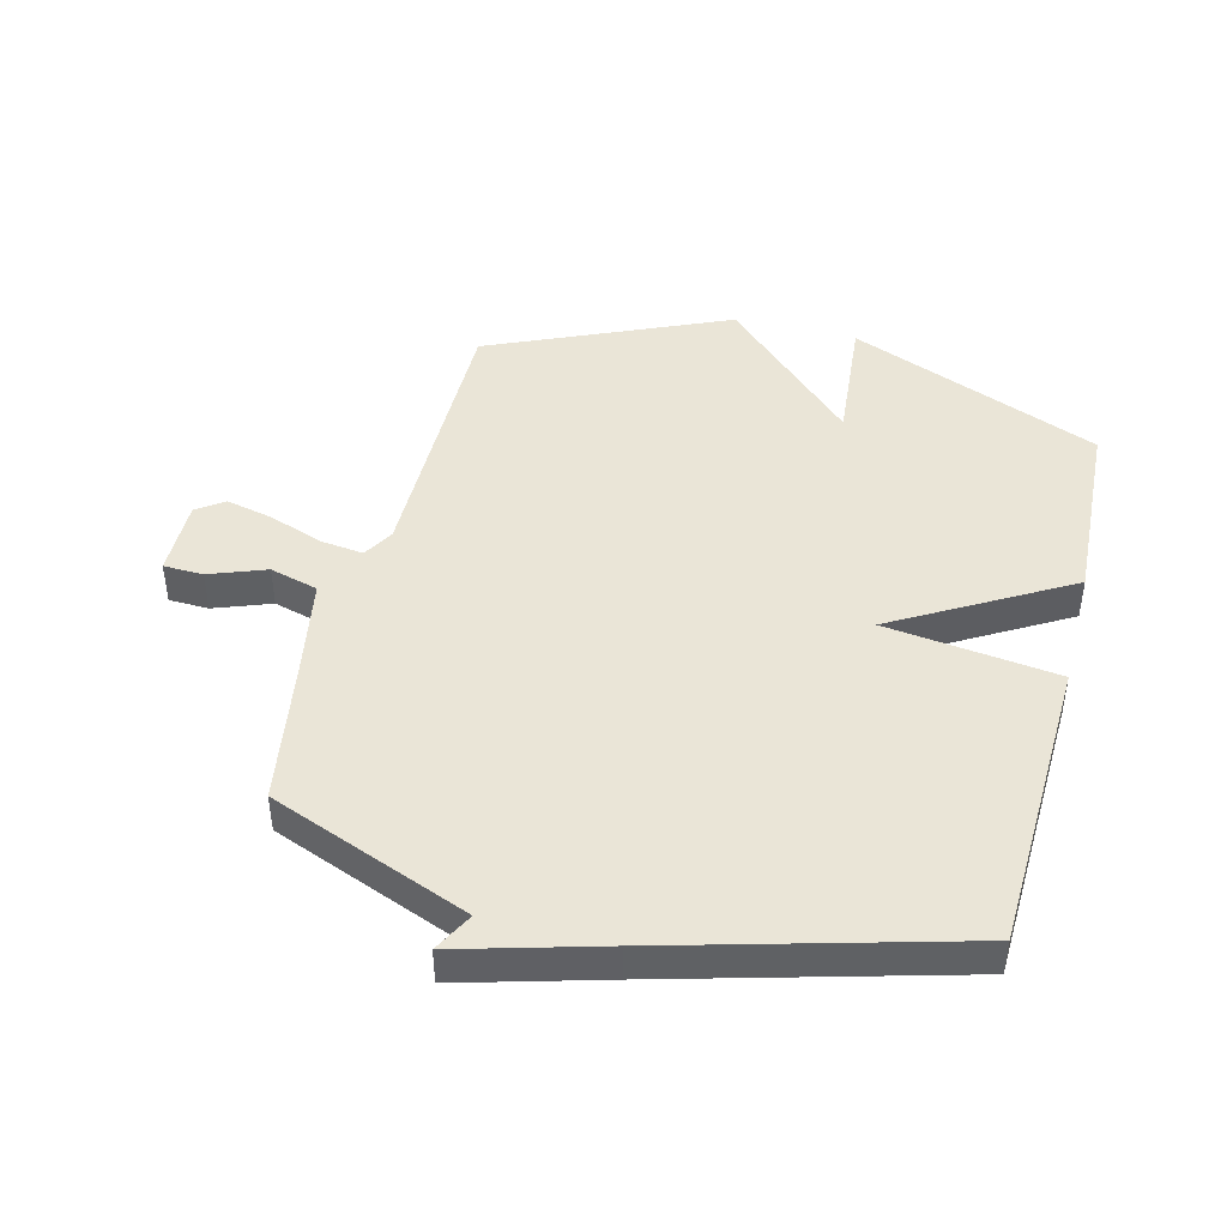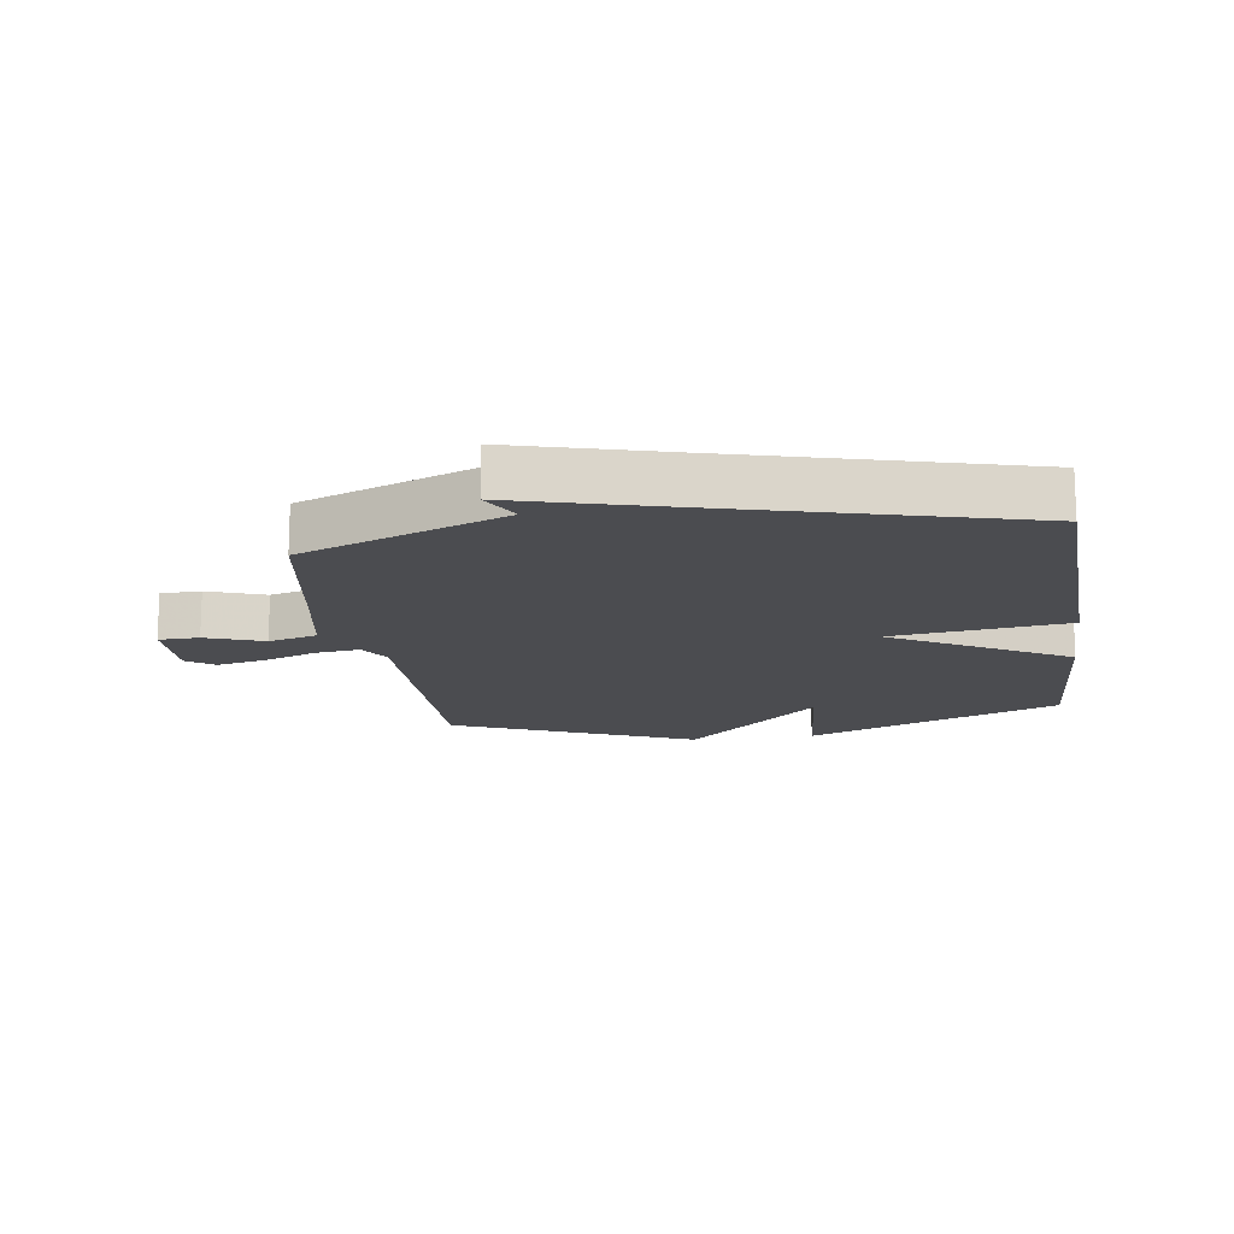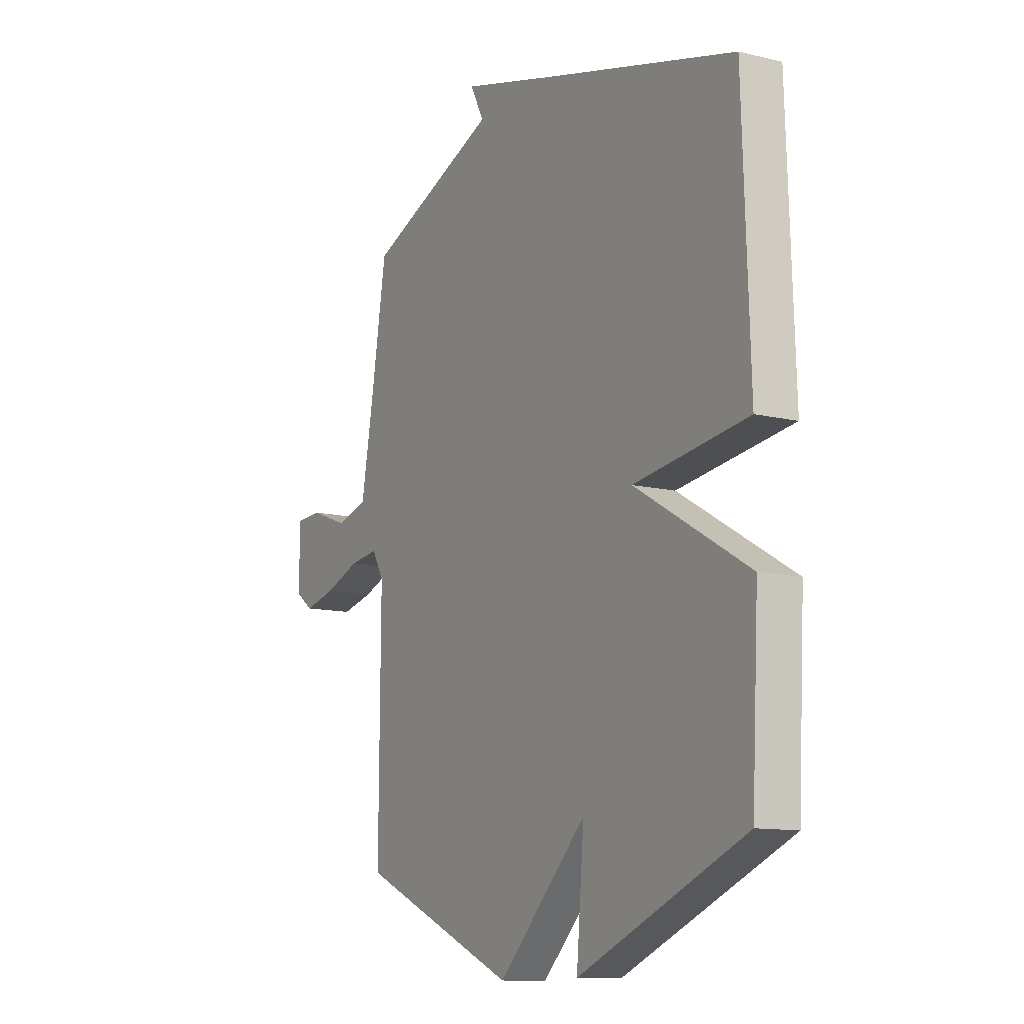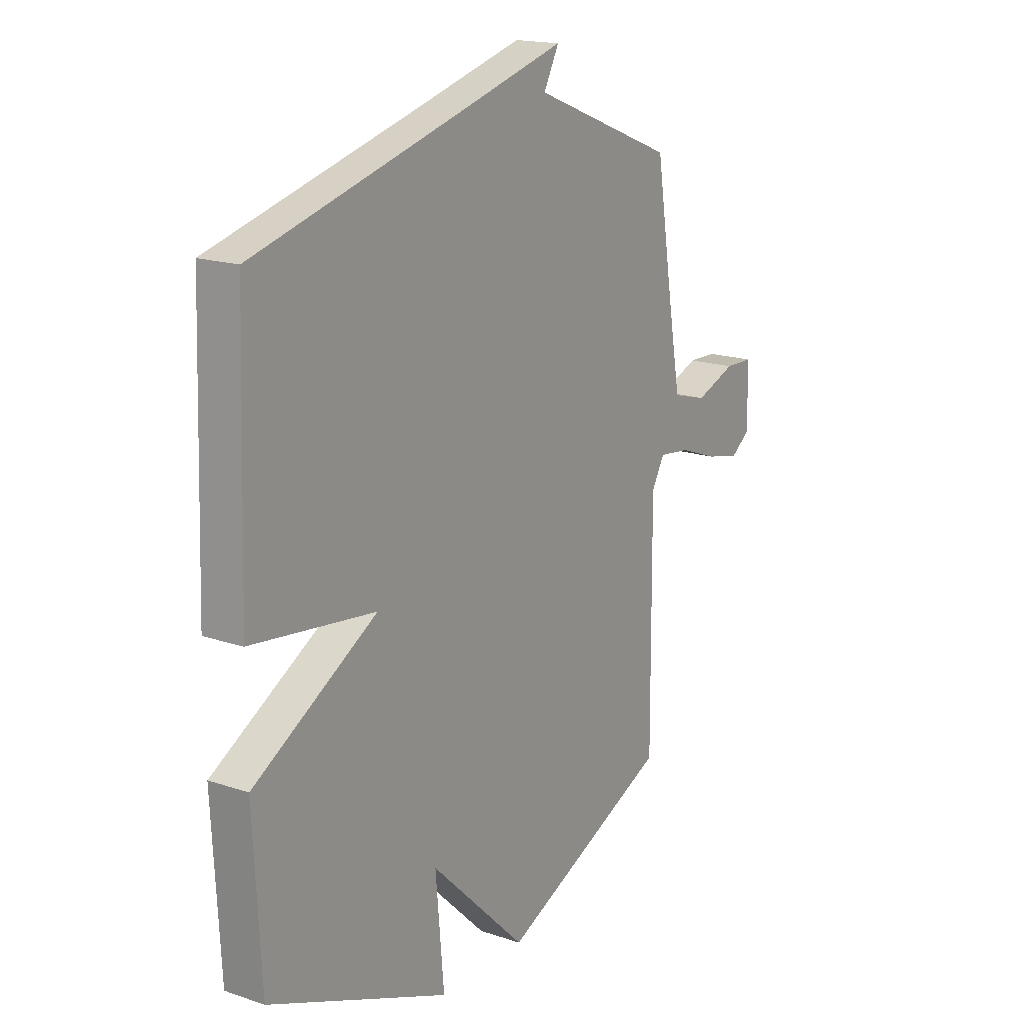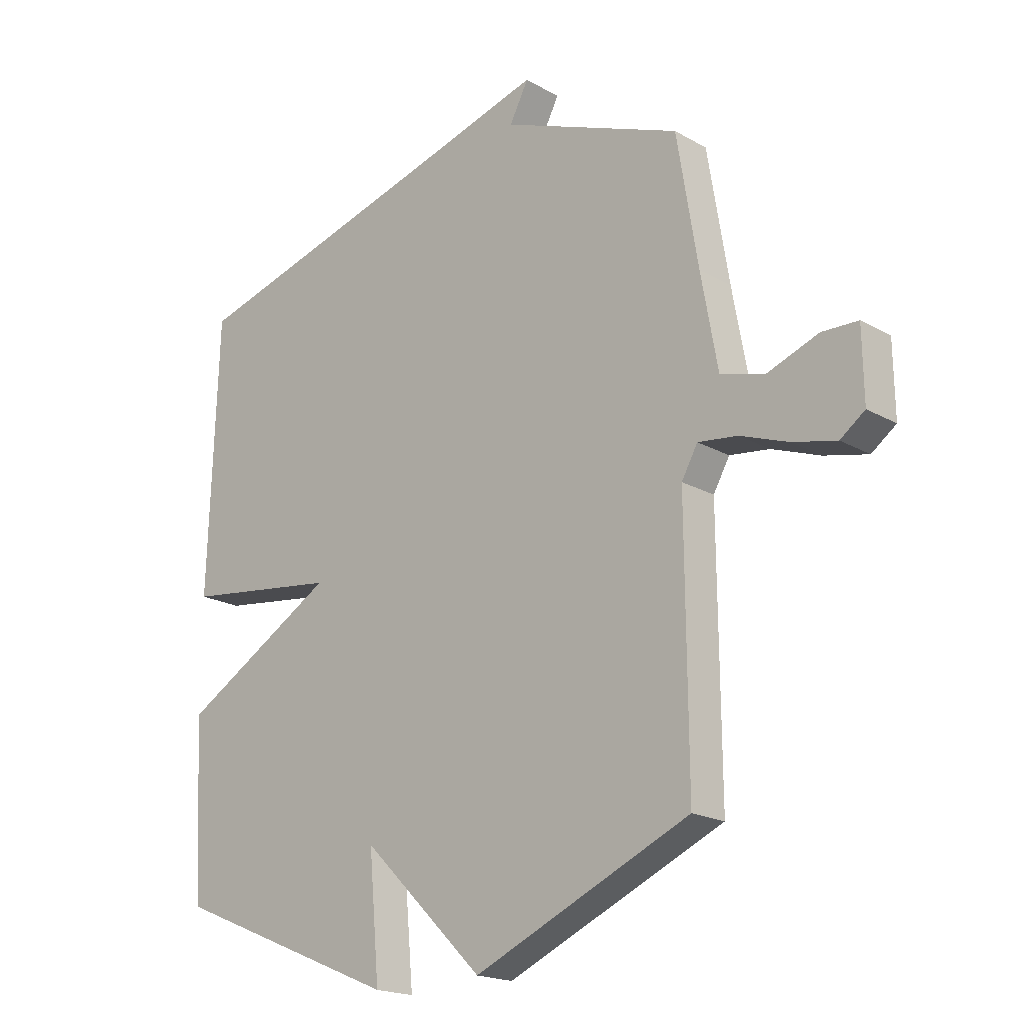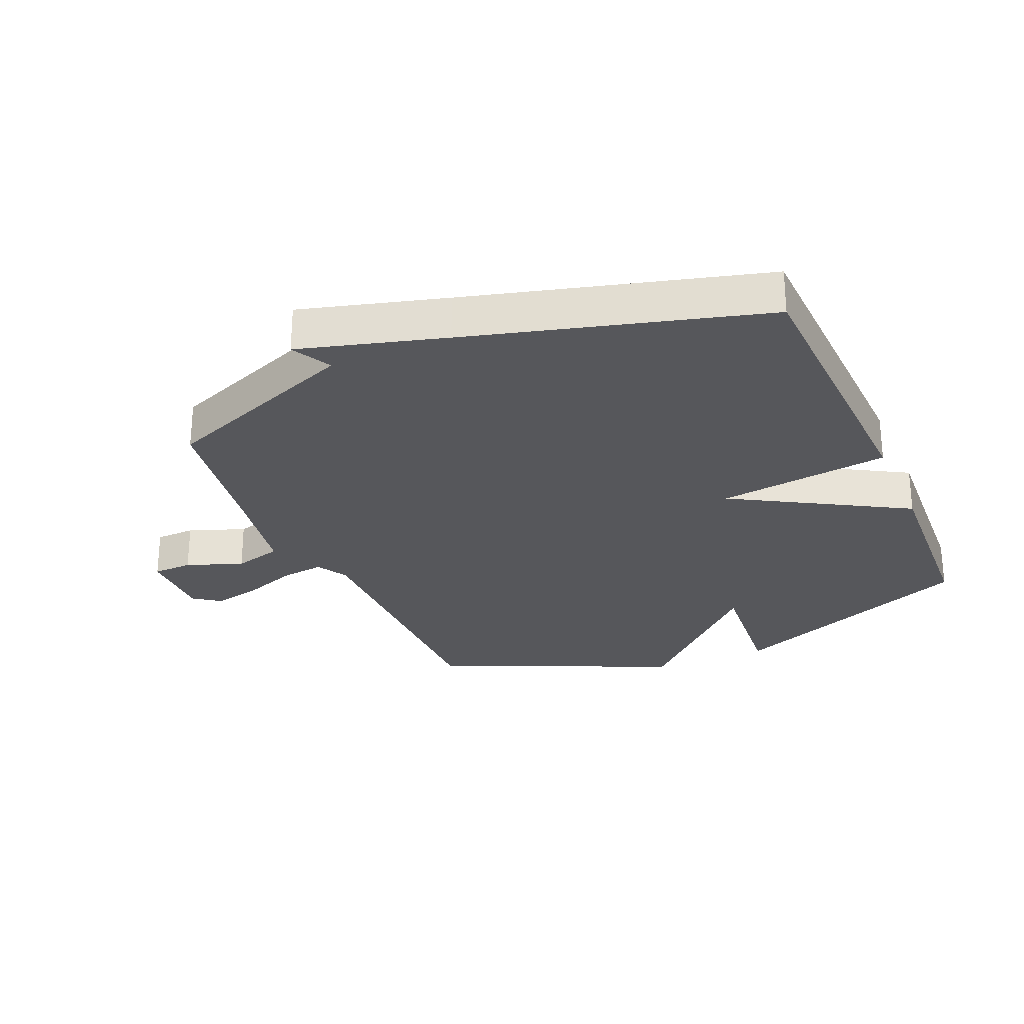
<metadata>
{"format":"obj","ext":"obj","renderer":"f3d","projection":"perspective","resolution":1024,"background":"white","views":[{"elev":44.4,"azim":14.2,"up":"+Y"},{"elev":-15.2,"azim":8.4,"up":"+Y"},{"elev":-11.8,"azim":59.9,"up":"+Z"},{"elev":17.5,"azim":123.7,"up":"+Z"},{"elev":-19.2,"azim":-136.8,"up":"+Z"},{"elev":-27.1,"azim":23.4,"up":"+Y"}]}
</metadata>
<code>
v 0.5 0.07 -0.5
v 0.089 0.07 -0.671
v 0.108 0.07 -0.457
v -0.111 0.07 -0.671
v -0.5 0.07 -0.5
v -0.497 0.07 -0.038
v -0.526 0.07 0.013
v -0.597 0.07 0.004
v -0.684 0.07 -0.028
v -0.762 0.07 -0.046
v -0.806 0.07 -0.014
v -0.804 0.07 0.112
v -0.739 0.07 0.114
v -0.647 0.07 0.08
v -0.568 0.07 0.102
v -0.538 0.07 0.268
v -0.5 0.07 0.5
v -0.175 0.07 0.629
v -0.209 0.07 0.694
v 0.025 0.07 0.629
v 0.5 0.07 0.5
v 0.517 0.07 0.013
v 0.236 0.07 -0.024
v 0.517 0.07 -0.187
v 0.5 0 -0.5
v 0.089 0 -0.671
v 0.108 0 -0.457
v -0.111 0 -0.671
v -0.5 0 -0.5
v -0.497 0 -0.038
v -0.526 0 0.013
v -0.597 0 0.004
v -0.684 0 -0.028
v -0.762 0 -0.046
v -0.806 0 -0.014
v -0.804 0 0.112
v -0.739 0 0.114
v -0.647 0 0.08
v -0.568 0 0.102
v -0.538 0 0.268
v -0.5 0 0.5
v -0.175 0 0.629
v -0.209 0 0.694
v 0.025 0 0.629
v 0.5 0 0.5
v 0.517 0 0.013
v 0.236 0 -0.024
v 0.517 0 -0.187
f 1 2 3
f 24 1 3
f 23 24 3
f 20 21 22 23
f 18 19 20 23
f 23 3 4
f 18 23 4
f 17 18 4
f 16 17 4
f 15 16 4
f 12 13 14
f 11 12 14
f 10 11 14
f 9 10 14
f 8 9 14
f 7 8 14 15
f 6 7 15 4
f 4 5 6
f 27 26 25
f 27 25 48
f 27 48 47
f 47 46 45 44
f 47 44 43 42
f 28 27 47
f 28 47 42
f 28 42 41
f 28 41 40
f 28 40 39
f 38 37 36
f 38 36 35
f 38 35 34
f 38 34 33
f 38 33 32
f 39 38 32 31
f 28 39 31 30
f 30 29 28
f 1 25 26 2
f 2 26 27 3
f 3 27 28 4
f 4 28 29 5
f 5 29 30 6
f 6 30 31 7
f 7 31 32 8
f 8 32 33 9
f 9 33 34 10
f 10 34 35 11
f 11 35 36 12
f 12 36 37 13
f 13 37 38 14
f 14 38 39 15
f 15 39 40 16
f 16 40 41 17
f 17 41 42 18
f 18 42 43 19
f 19 43 44 20
f 20 44 45 21
f 21 45 46 22
f 22 46 47 23
f 23 47 48 24
f 24 48 25 1

</code>
